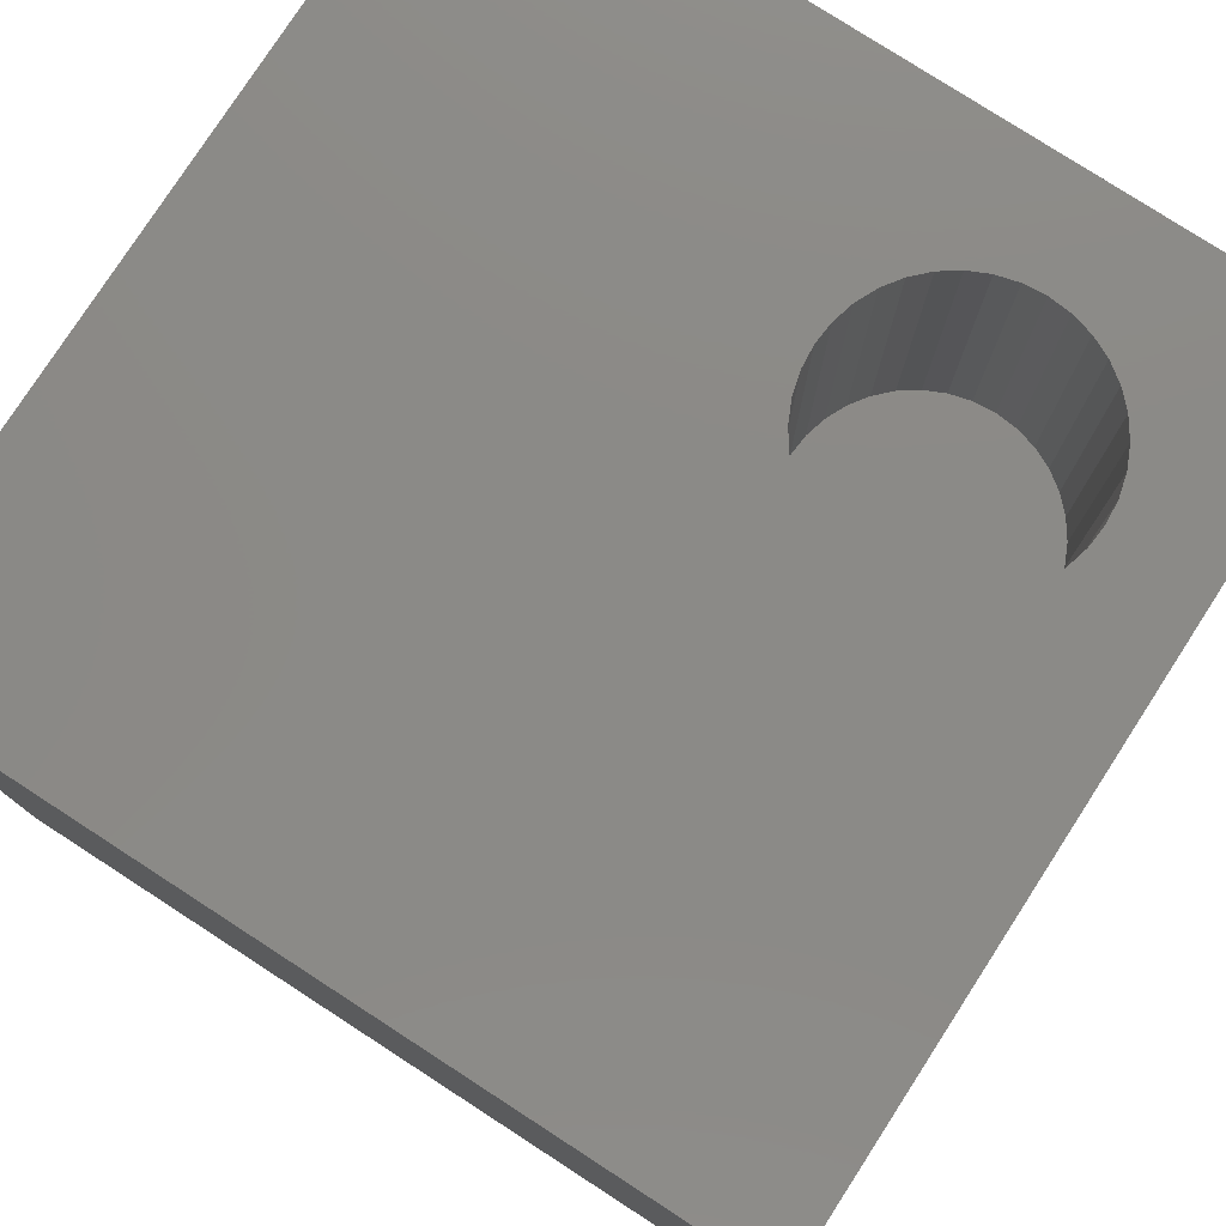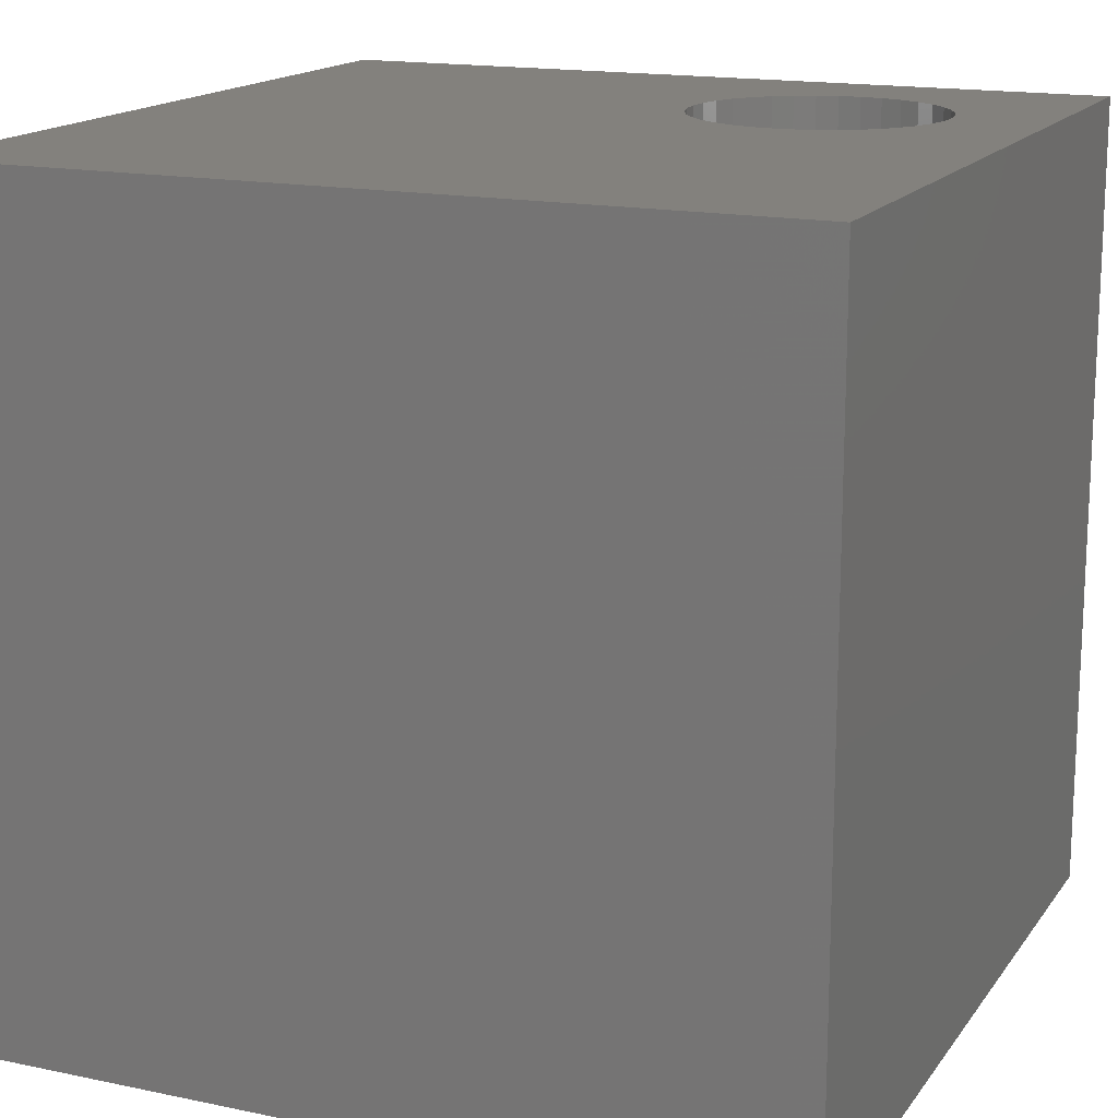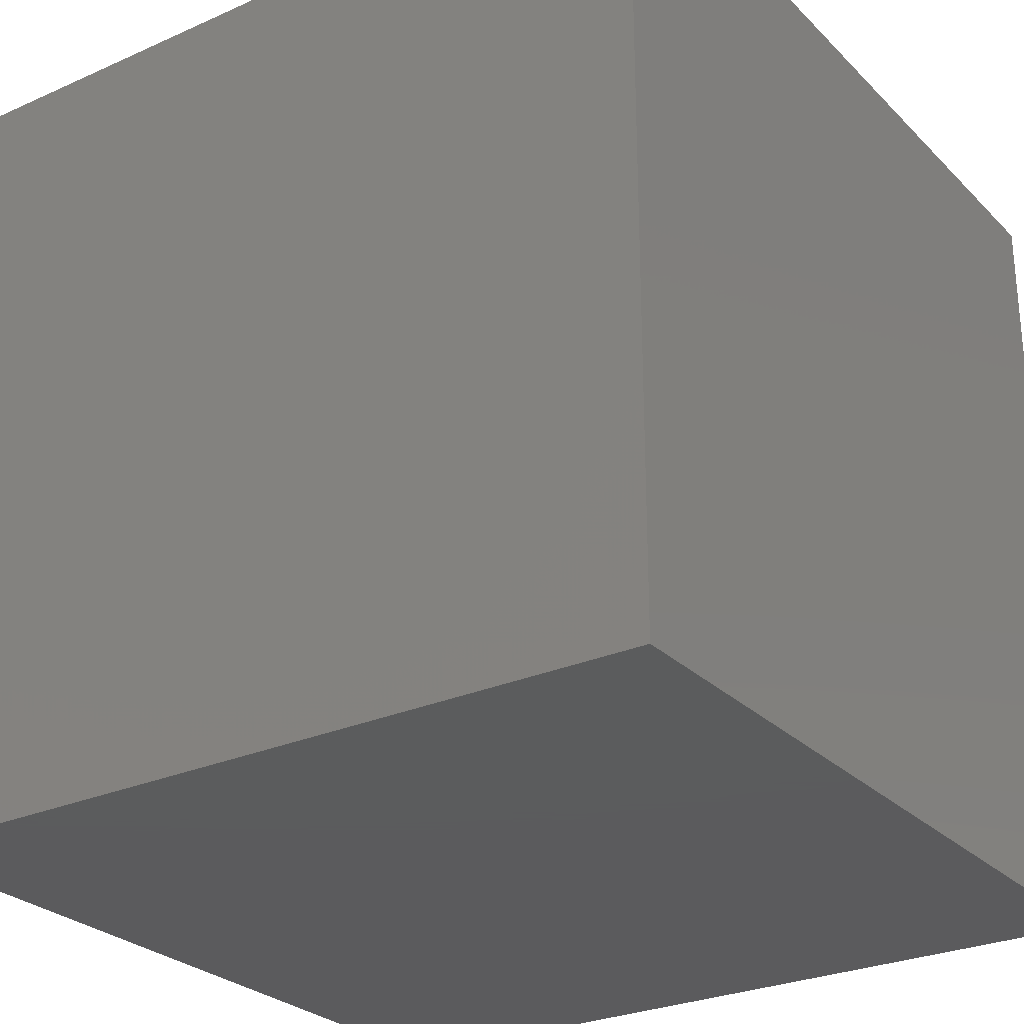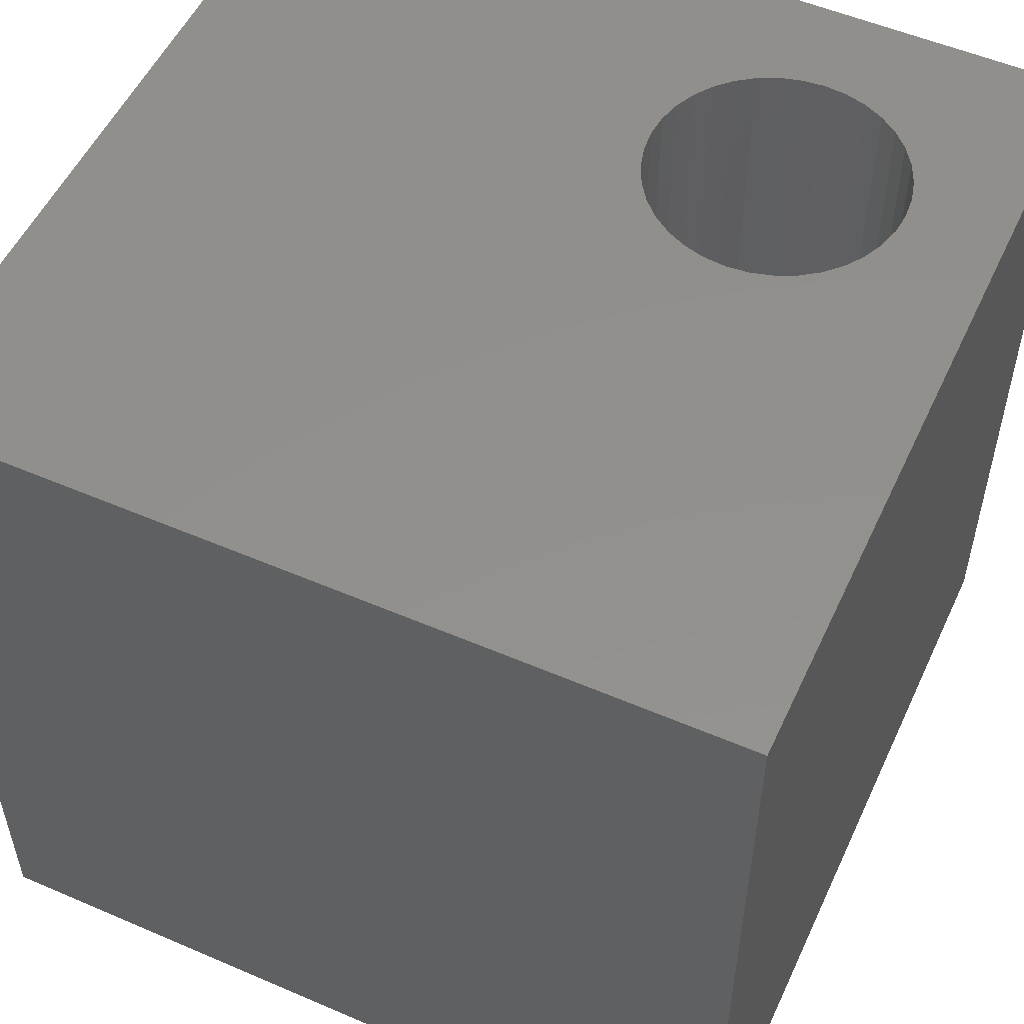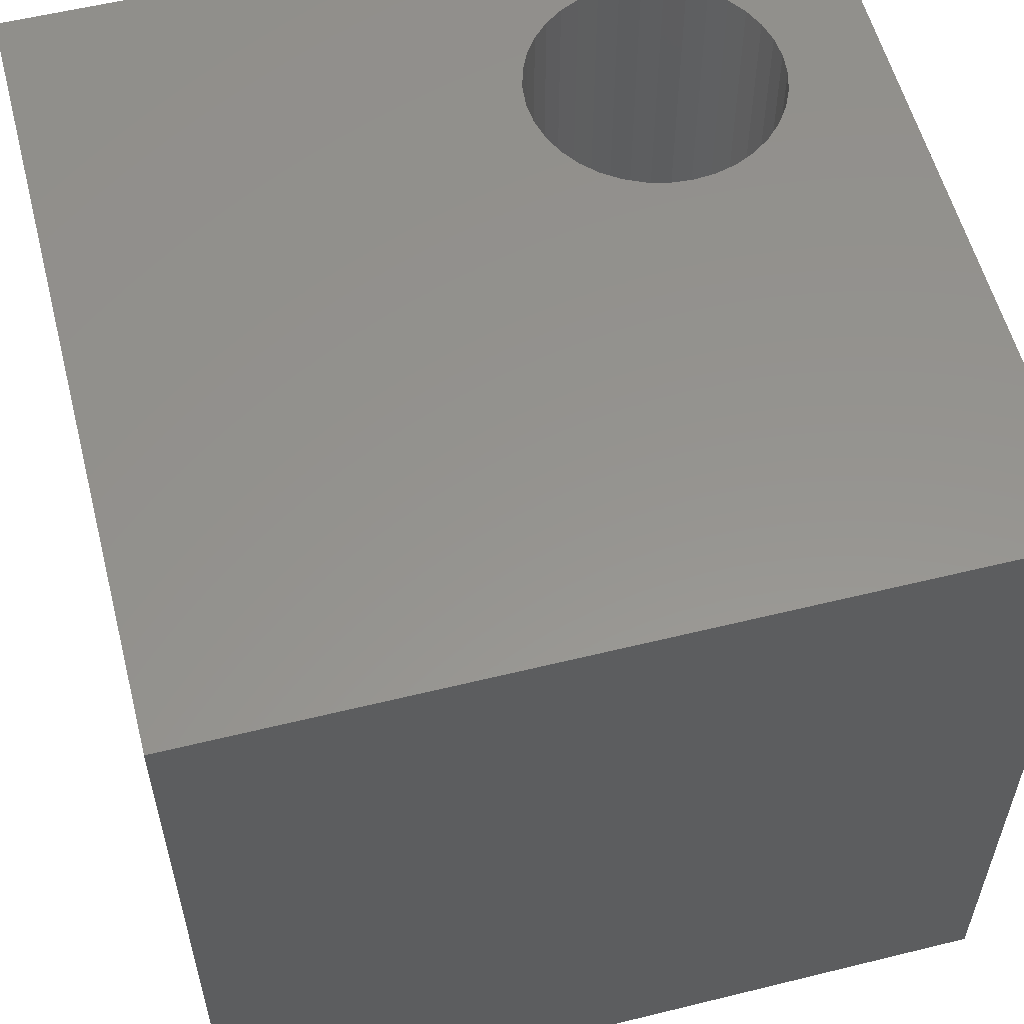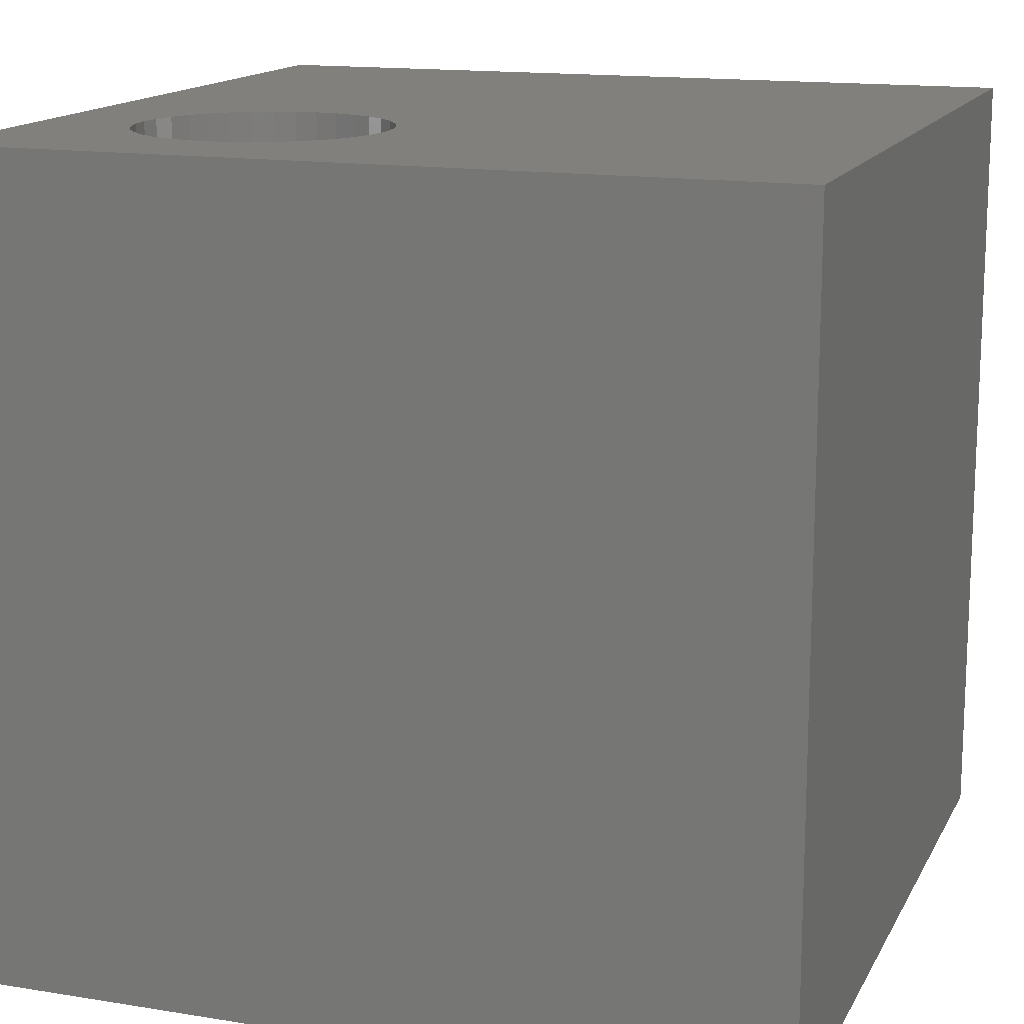
<metadata>
{"format":"stl","ext":"stl","renderer":"f3d","projection":"perspective","resolution":1024,"background":"white","views":[{"elev":78.4,"azim":-57.1,"up":"+Z"},{"elev":16.0,"azim":-66.5,"up":"+Z"},{"elev":-27.4,"azim":-55.6,"up":"+Z"},{"elev":53.4,"azim":-65.3,"up":"+Z"},{"elev":57.0,"azim":-104.4,"up":"+Z"},{"elev":14.8,"azim":109.3,"up":"+Z"}]}
</metadata>
<code>
# stl→obj: 80 verts, 156 faces
v 0 10 10
v 0 10 0
v 0 0 10
v 0 0 0
v 10 0 10
v 8.766 2.715 10
v 8.743 2.446 10
v 7.749 1.262 10
v 7.489 1.192 10
v 8.673 2.186 10
v 8.559 1.942 10
v 8.405 1.721 10
v 8.214 1.531 10
v 7.994 1.376 10
v 7.221 1.169 10
v 6.952 1.192 10
v 6.692 1.262 10
v 5.882 3.487 10
v 6.037 3.708 10
v 6.227 3.899 10
v 6.448 1.376 10
v 6.227 1.531 10
v 6.037 1.721 10
v 8.743 2.983 10
v 10 10 10
v 8.673 3.243 10
v 7.221 4.26 10
v 7.489 4.237 10
v 6.448 4.053 10
v 6.692 4.167 10
v 6.952 4.237 10
v 7.749 4.167 10
v 7.994 4.053 10
v 8.214 3.899 10
v 8.405 3.708 10
v 8.559 3.487 10
v 5.882 1.942 10
v 5.768 2.186 10
v 5.699 2.446 10
v 5.675 2.715 10
v 5.699 2.983 10
v 5.768 3.243 10
v 10 10 0
v 10 0 0
v 8.743 2.446 5.954
v 8.766 2.715 5.954
v 8.743 2.983 5.954
v 8.673 3.243 5.954
v 8.559 3.487 5.954
v 8.405 3.708 5.954
v 8.214 3.899 5.954
v 7.994 4.053 5.954
v 7.749 4.167 5.954
v 7.489 4.237 5.954
v 7.221 4.26 5.954
v 6.952 4.237 5.954
v 6.692 4.167 5.954
v 6.448 4.053 5.954
v 6.227 3.899 5.954
v 6.037 3.708 5.954
v 5.882 3.487 5.954
v 5.768 3.243 5.954
v 5.699 2.983 5.954
v 5.675 2.715 5.954
v 5.699 2.446 5.954
v 5.768 2.186 5.954
v 5.882 1.942 5.954
v 6.037 1.721 5.954
v 6.227 1.531 5.954
v 6.448 1.376 5.954
v 6.692 1.262 5.954
v 6.952 1.192 5.954
v 7.221 1.169 5.954
v 7.489 1.192 5.954
v 7.749 1.262 5.954
v 7.994 1.376 5.954
v 8.214 1.531 5.954
v 8.405 1.721 5.954
v 8.559 1.942 5.954
v 8.673 2.186 5.954
f 1 2 3
f 3 2 4
f 5 6 7
f 5 8 9
f 7 10 5
f 5 10 11
f 5 11 12
f 12 13 5
f 5 13 14
f 5 14 8
f 9 15 5
f 5 15 16
f 5 16 3
f 3 16 17
f 18 19 1
f 1 19 20
f 17 21 3
f 3 21 22
f 3 22 23
f 6 5 24
f 24 5 25
f 24 25 26
f 27 28 25
f 20 29 1
f 1 29 30
f 1 30 25
f 25 30 31
f 25 31 27
f 28 32 25
f 25 32 33
f 25 33 34
f 34 35 25
f 25 35 36
f 25 36 26
f 23 37 3
f 3 37 38
f 3 38 39
f 39 40 3
f 3 40 41
f 3 41 1
f 1 41 42
f 1 42 18
f 43 25 44
f 44 25 5
f 2 43 4
f 4 43 44
f 25 43 1
f 1 43 2
f 44 5 4
f 4 5 3
f 45 6 46
f 46 6 24
f 46 24 47
f 47 24 26
f 47 26 48
f 48 26 36
f 48 36 49
f 49 36 35
f 49 35 50
f 50 35 34
f 50 34 51
f 51 34 33
f 51 33 52
f 52 33 32
f 52 32 53
f 53 32 28
f 53 28 54
f 54 28 27
f 54 27 55
f 55 27 31
f 55 31 56
f 56 31 30
f 56 30 57
f 57 30 29
f 57 29 58
f 58 29 20
f 58 20 59
f 59 20 19
f 59 19 60
f 60 19 18
f 60 18 61
f 61 18 42
f 61 42 62
f 62 42 41
f 62 41 63
f 63 41 40
f 63 40 64
f 64 40 39
f 64 39 65
f 65 39 38
f 65 38 66
f 66 38 37
f 66 37 67
f 67 37 23
f 67 23 68
f 68 23 22
f 68 22 69
f 69 22 21
f 69 21 70
f 70 21 17
f 70 17 71
f 71 17 16
f 71 16 72
f 72 16 15
f 72 15 73
f 73 15 9
f 73 9 74
f 74 9 8
f 74 8 75
f 75 8 14
f 75 14 76
f 76 14 13
f 76 13 77
f 77 13 12
f 77 12 78
f 78 12 11
f 78 11 79
f 79 11 10
f 79 10 80
f 80 10 7
f 80 7 45
f 45 7 6
f 62 63 46
f 46 63 64
f 46 64 45
f 45 64 80
f 48 49 61
f 61 49 50
f 61 50 60
f 58 59 53
f 80 64 79
f 79 64 65
f 79 65 66
f 71 72 78
f 53 59 52
f 71 78 70
f 62 46 61
f 61 46 47
f 61 47 48
f 77 78 76
f 76 78 75
f 60 50 59
f 59 50 51
f 59 51 52
f 53 54 55
f 66 67 79
f 79 67 68
f 79 68 78
f 78 68 69
f 78 69 70
f 72 73 78
f 78 73 74
f 78 74 75
f 55 56 53
f 53 56 57
f 53 57 58

</code>
